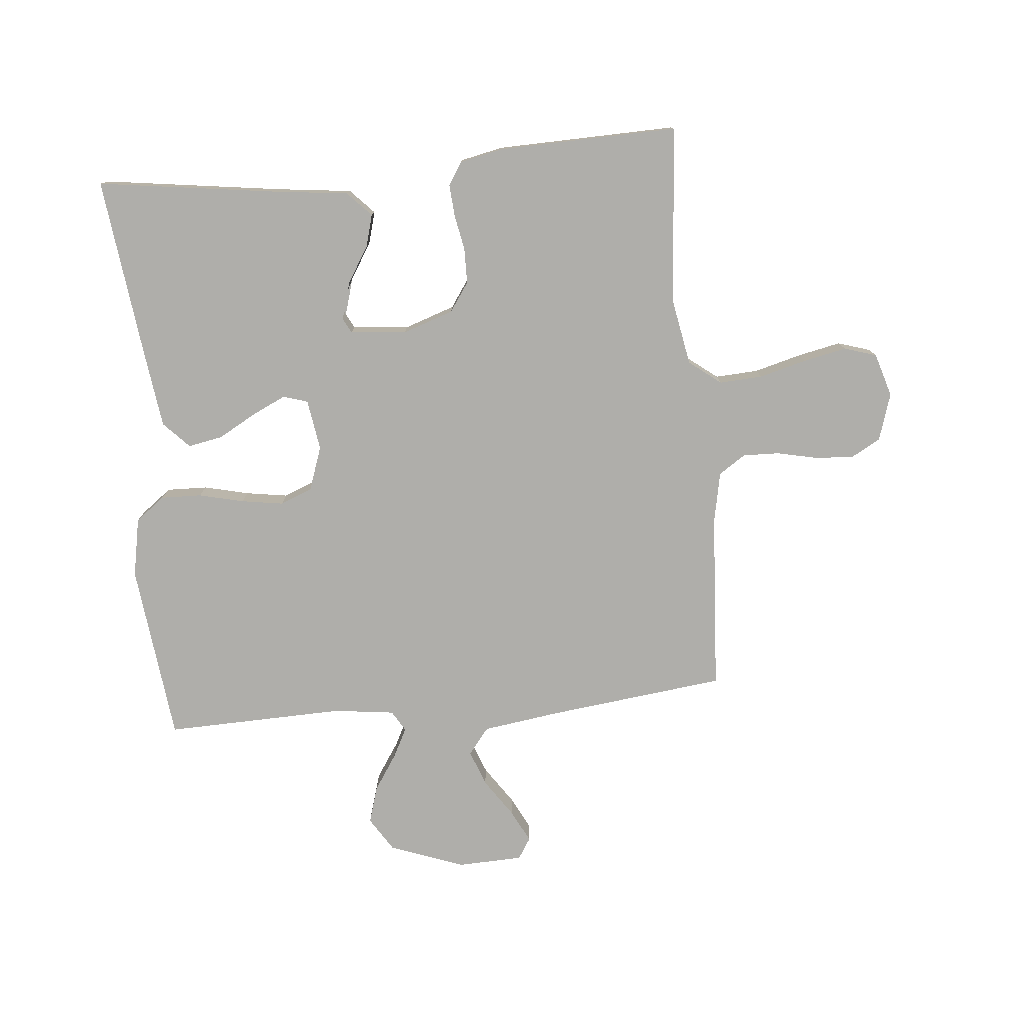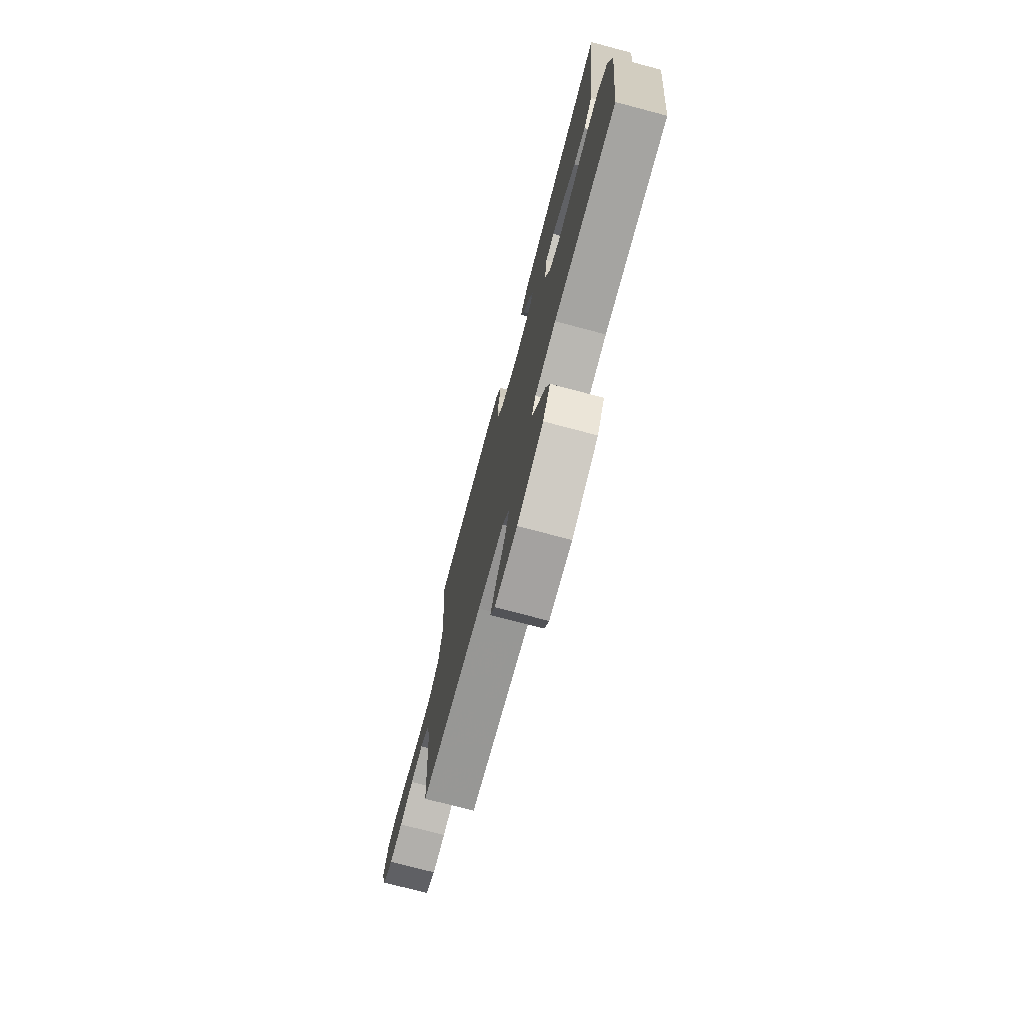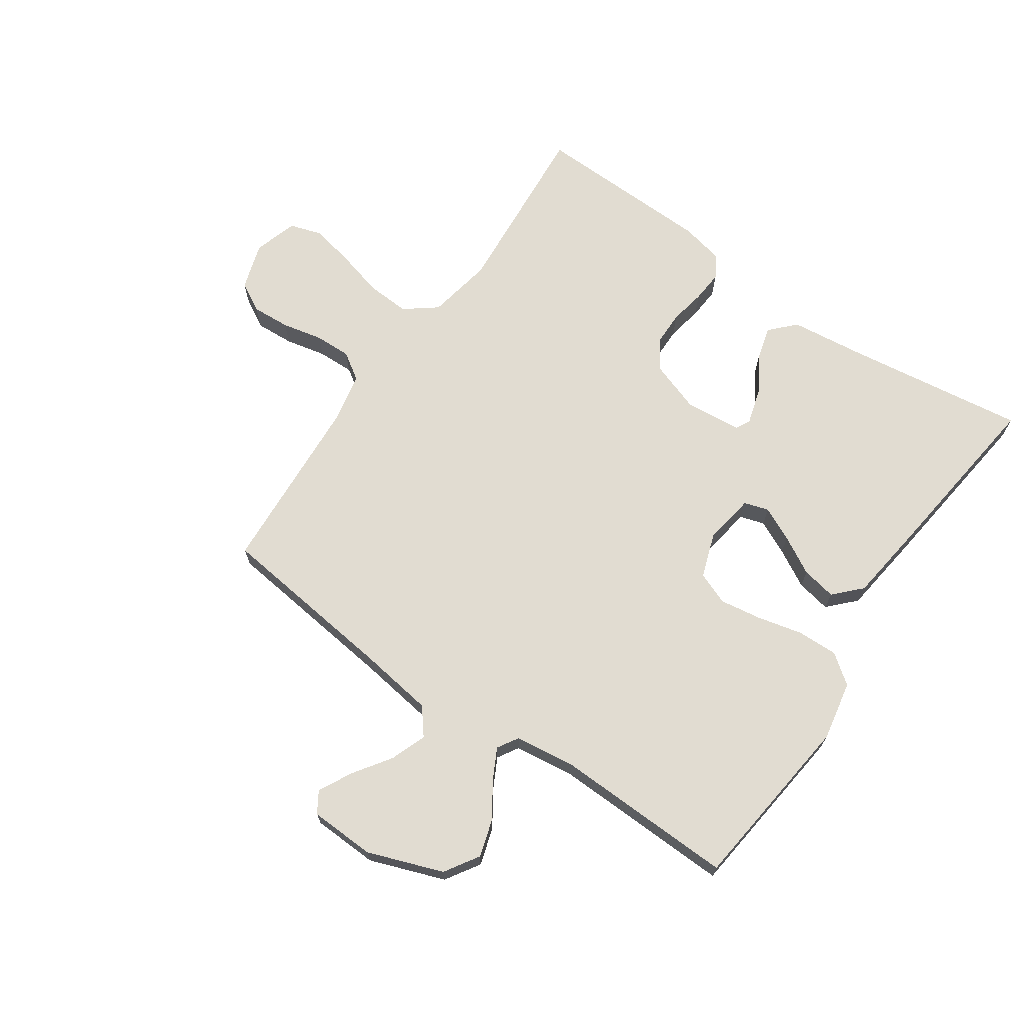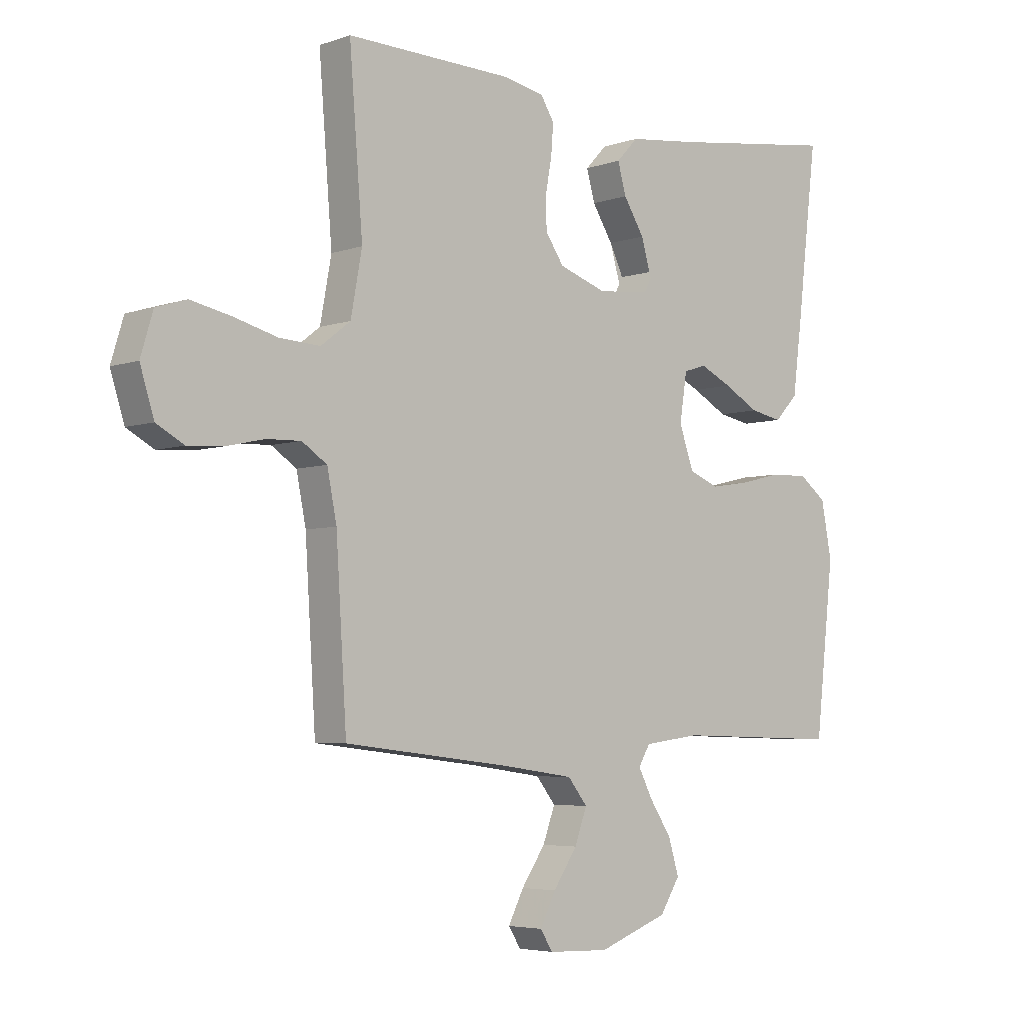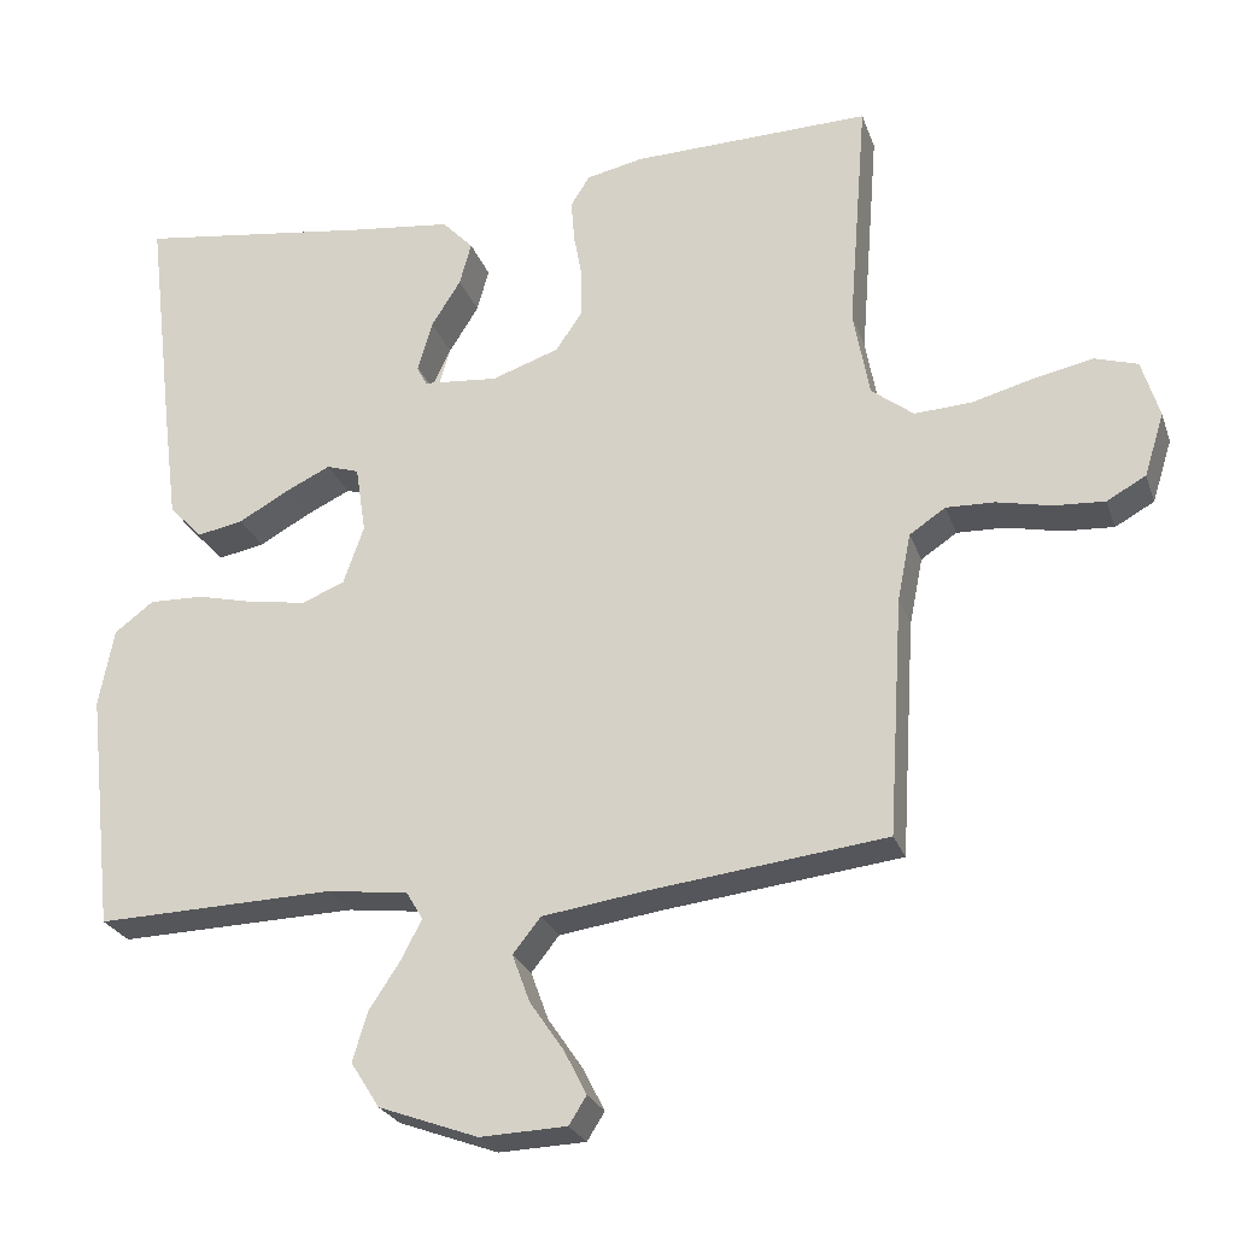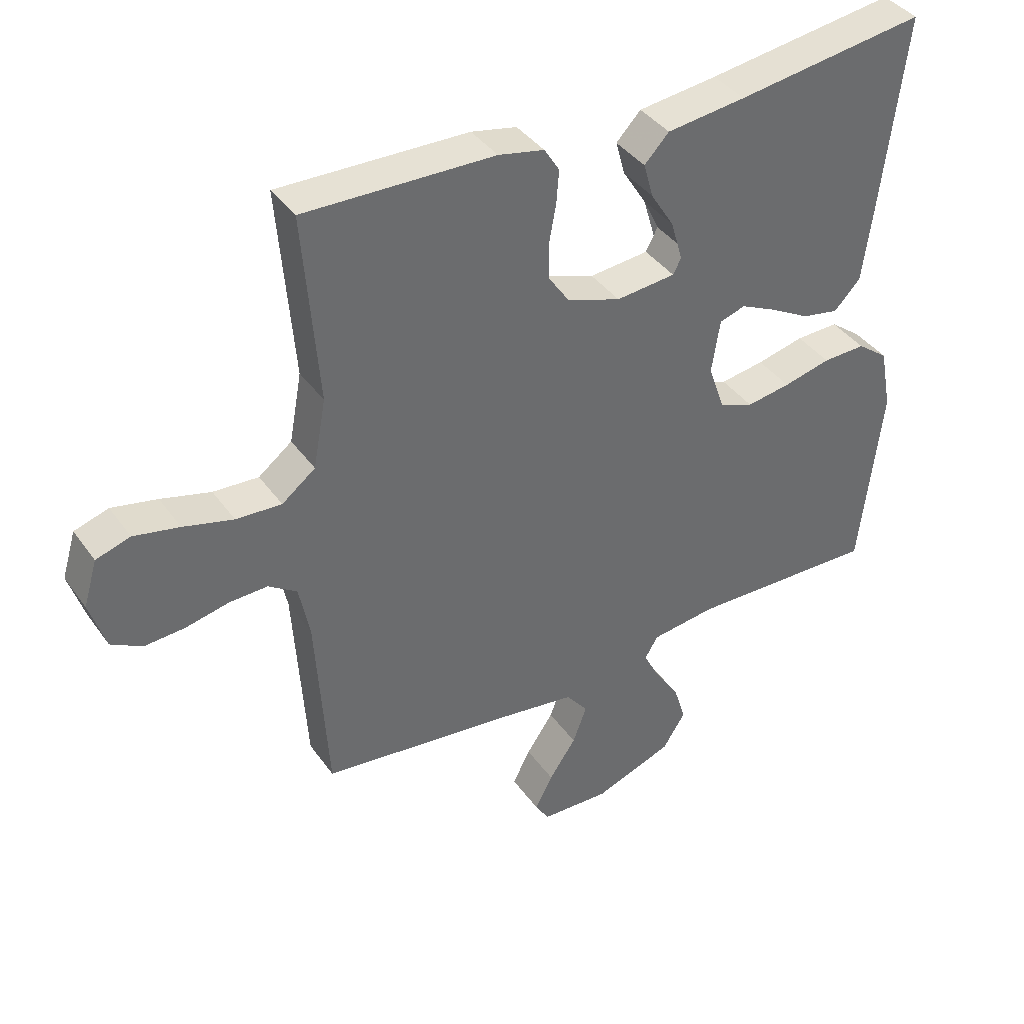
<metadata>
{"format":"obj","ext":"obj","renderer":"f3d","projection":"perspective","resolution":1024,"background":"white","views":[{"elev":-77.6,"azim":5.4,"up":"+Y"},{"elev":-74.8,"azim":-104.8,"up":"+Z"},{"elev":69.1,"azim":-145.3,"up":"+Y"},{"elev":-4.8,"azim":137.6,"up":"+Z"},{"elev":-25.4,"azim":17.0,"up":"+Z"},{"elev":39.3,"azim":148.3,"up":"+Z"}]}
</metadata>
<code>
v -0.5 0.07 0.5
v -0.2 0.07 0.458
v -0.075 0.07 0.443
v -0.036 0.07 0.402
v -0.051 0.07 0.348
v -0.088 0.07 0.289
v -0.113 0.07 0.237
v -0.094 0.07 0.201
v 0 0.07 0.192
v 0.085 0.07 0.221
v 0.118 0.07 0.269
v 0.119 0.07 0.327
v 0.108 0.07 0.387
v 0.104 0.07 0.44
v 0.128 0.07 0.478
v 0.2 0.07 0.493
v 0.5 0.07 0.5
v 0.476 0.07 0.2
v 0.496 0.07 0.091
v 0.549 0.07 0.05
v 0.621 0.07 0.054
v 0.7 0.07 0.075
v 0.772 0.07 0.09
v 0.826 0.07 0.073
v 0.848 0.07 0
v 0.823 0.07 -0.079
v 0.774 0.07 -0.106
v 0.71 0.07 -0.102
v 0.642 0.07 -0.087
v 0.581 0.07 -0.085
v 0.536 0.07 -0.115
v 0.519 0.07 -0.2
v 0.5 0.07 -0.5
v 0.2 0.07 -0.535
v 0.073 0.07 -0.553
v 0.038 0.07 -0.597
v 0.06 0.07 -0.657
v 0.103 0.07 -0.72
v 0.131 0.07 -0.775
v 0.109 0.07 -0.81
v 0 0.07 -0.814
v -0.125 0.07 -0.768
v -0.161 0.07 -0.711
v -0.142 0.07 -0.649
v -0.103 0.07 -0.59
v -0.077 0.07 -0.54
v -0.098 0.07 -0.505
v -0.2 0.07 -0.492
v -0.5 0.07 -0.5
v -0.534 0.07 -0.2
v -0.515 0.07 -0.101
v -0.466 0.07 -0.064
v -0.398 0.07 -0.066
v -0.323 0.07 -0.084
v -0.253 0.07 -0.095
v -0.199 0.07 -0.074
v -0.173 0.07 0
v -0.186 0.07 0.085
v -0.227 0.07 0.098
v -0.284 0.07 0.071
v -0.347 0.07 0.036
v -0.405 0.07 0.025
v -0.447 0.07 0.069
v -0.464 0.07 0.2
v -0.5 0 0.5
v -0.2 0 0.458
v -0.075 0 0.443
v -0.036 0 0.402
v -0.051 0 0.348
v -0.088 0 0.289
v -0.113 0 0.237
v -0.094 0 0.201
v 0 0 0.192
v 0.085 0 0.221
v 0.118 0 0.269
v 0.119 0 0.327
v 0.108 0 0.387
v 0.104 0 0.44
v 0.128 0 0.478
v 0.2 0 0.493
v 0.5 0 0.5
v 0.476 0 0.2
v 0.496 0 0.091
v 0.549 0 0.05
v 0.621 0 0.054
v 0.7 0 0.075
v 0.772 0 0.09
v 0.826 0 0.073
v 0.848 0 0
v 0.823 0 -0.079
v 0.774 0 -0.106
v 0.71 0 -0.102
v 0.642 0 -0.087
v 0.581 0 -0.085
v 0.536 0 -0.115
v 0.519 0 -0.2
v 0.5 0 -0.5
v 0.2 0 -0.535
v 0.073 0 -0.553
v 0.038 0 -0.597
v 0.06 0 -0.657
v 0.103 0 -0.72
v 0.131 0 -0.775
v 0.109 0 -0.81
v 0 0 -0.814
v -0.125 0 -0.768
v -0.161 0 -0.711
v -0.142 0 -0.649
v -0.103 0 -0.59
v -0.077 0 -0.54
v -0.098 0 -0.505
v -0.2 0 -0.492
v -0.5 0 -0.5
v -0.534 0 -0.2
v -0.515 0 -0.101
v -0.466 0 -0.064
v -0.398 0 -0.066
v -0.323 0 -0.084
v -0.253 0 -0.095
v -0.199 0 -0.074
v -0.173 0 0
v -0.186 0 0.085
v -0.227 0 0.098
v -0.284 0 0.071
v -0.347 0 0.036
v -0.405 0 0.025
v -0.447 0 0.069
v -0.464 0 0.2
f 64 1 2
f 63 64 2
f 62 63 2
f 61 62 2
f 60 61 2
f 4 5 6
f 3 4 6
f 2 3 6
f 60 2 6
f 59 60 6
f 58 59 6
f 57 58 6
f 52 53 54
f 51 52 54
f 50 51 54
f 49 50 54
f 48 49 54
f 47 48 54 55
f 46 47 55 56
f 43 44 45
f 42 43 45
f 41 42 45
f 40 41 45
f 39 40 45
f 38 39 45
f 37 38 45
f 36 37 45 46
f 46 56 57
f 36 46 57
f 35 36 57
f 32 33 34
f 34 35 57
f 32 34 57
f 31 32 57
f 27 28 29
f 26 27 29
f 25 26 29
f 24 25 29
f 23 24 29
f 22 23 29
f 21 22 29
f 20 21 29 30
f 30 31 57
f 20 30 57
f 19 20 57
f 16 17 18
f 15 16 18
f 14 15 18
f 13 14 18
f 12 13 18
f 11 12 18 19
f 10 11 19
f 9 10 19 57
f 8 9 57
f 7 8 57
f 57 7 6
f 66 65 128
f 66 128 127
f 66 127 126
f 66 126 125
f 66 125 124
f 70 69 68
f 70 68 67
f 70 67 66
f 70 66 124
f 70 124 123
f 70 123 122
f 70 122 121
f 118 117 116
f 118 116 115
f 118 115 114
f 118 114 113
f 118 113 112
f 119 118 112 111
f 120 119 111 110
f 109 108 107
f 109 107 106
f 109 106 105
f 109 105 104
f 109 104 103
f 109 103 102
f 109 102 101
f 110 109 101 100
f 121 120 110
f 121 110 100
f 121 100 99
f 98 97 96
f 121 99 98
f 121 98 96
f 121 96 95
f 93 92 91
f 93 91 90
f 93 90 89
f 93 89 88
f 93 88 87
f 93 87 86
f 93 86 85
f 94 93 85 84
f 121 95 94
f 121 94 84
f 121 84 83
f 82 81 80
f 82 80 79
f 82 79 78
f 82 78 77
f 82 77 76
f 83 82 76 75
f 83 75 74
f 121 83 74 73
f 121 73 72
f 121 72 71
f 70 71 121
f 1 65 66 2
f 2 66 67 3
f 3 67 68 4
f 4 68 69 5
f 5 69 70 6
f 6 70 71 7
f 7 71 72 8
f 8 72 73 9
f 9 73 74 10
f 10 74 75 11
f 11 75 76 12
f 12 76 77 13
f 13 77 78 14
f 14 78 79 15
f 15 79 80 16
f 16 80 81 17
f 17 81 82 18
f 18 82 83 19
f 19 83 84 20
f 20 84 85 21
f 21 85 86 22
f 22 86 87 23
f 23 87 88 24
f 24 88 89 25
f 25 89 90 26
f 26 90 91 27
f 27 91 92 28
f 28 92 93 29
f 29 93 94 30
f 30 94 95 31
f 31 95 96 32
f 32 96 97 33
f 33 97 98 34
f 34 98 99 35
f 35 99 100 36
f 36 100 101 37
f 37 101 102 38
f 38 102 103 39
f 39 103 104 40
f 40 104 105 41
f 41 105 106 42
f 42 106 107 43
f 43 107 108 44
f 44 108 109 45
f 45 109 110 46
f 46 110 111 47
f 47 111 112 48
f 48 112 113 49
f 49 113 114 50
f 50 114 115 51
f 51 115 116 52
f 52 116 117 53
f 53 117 118 54
f 54 118 119 55
f 55 119 120 56
f 56 120 121 57
f 57 121 122 58
f 58 122 123 59
f 59 123 124 60
f 60 124 125 61
f 61 125 126 62
f 62 126 127 63
f 63 127 128 64
f 64 128 65 1

</code>
